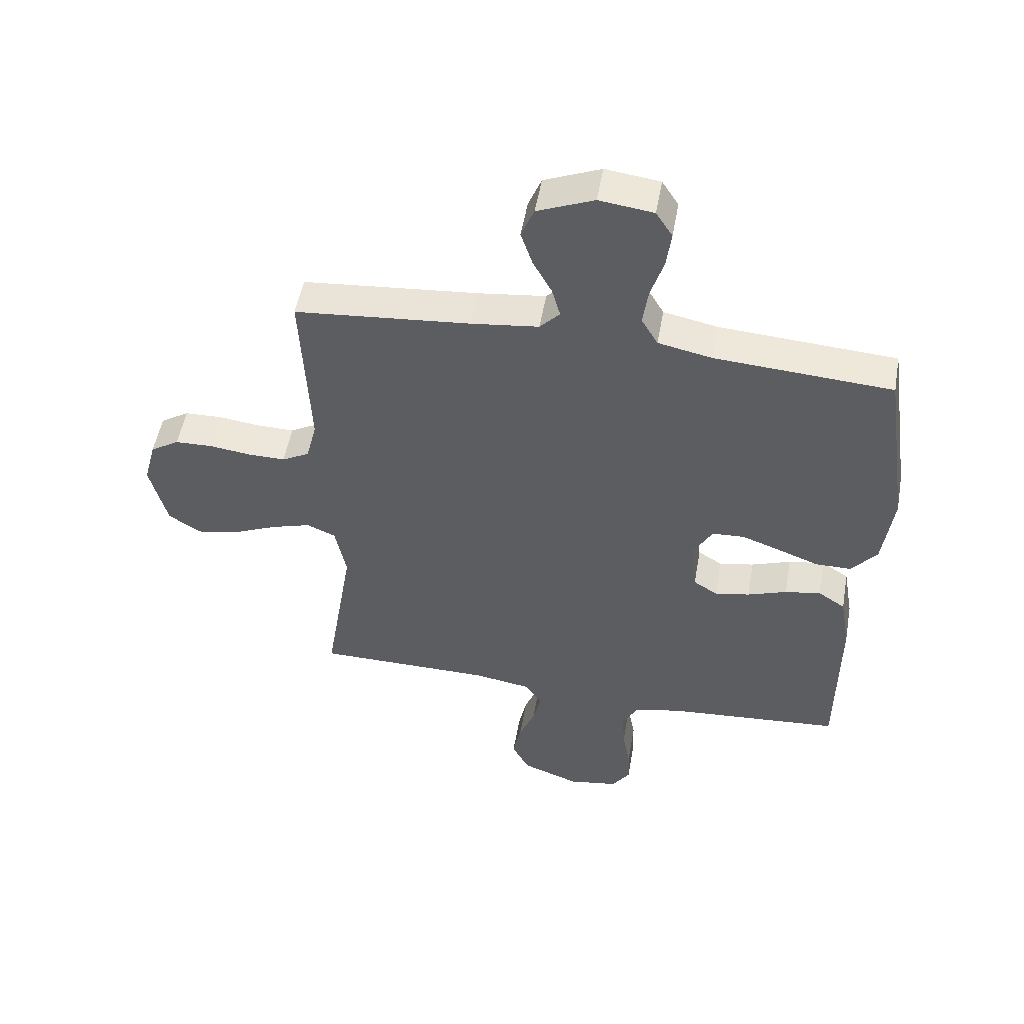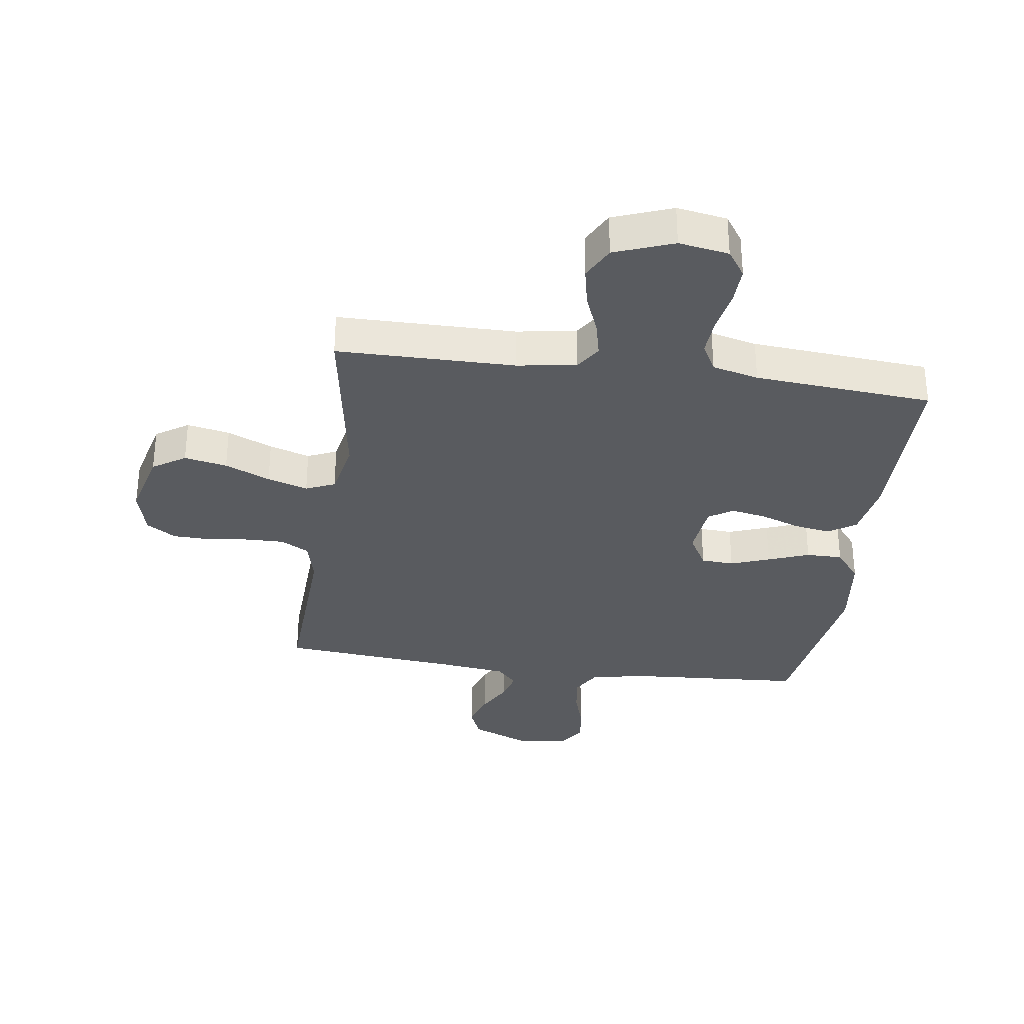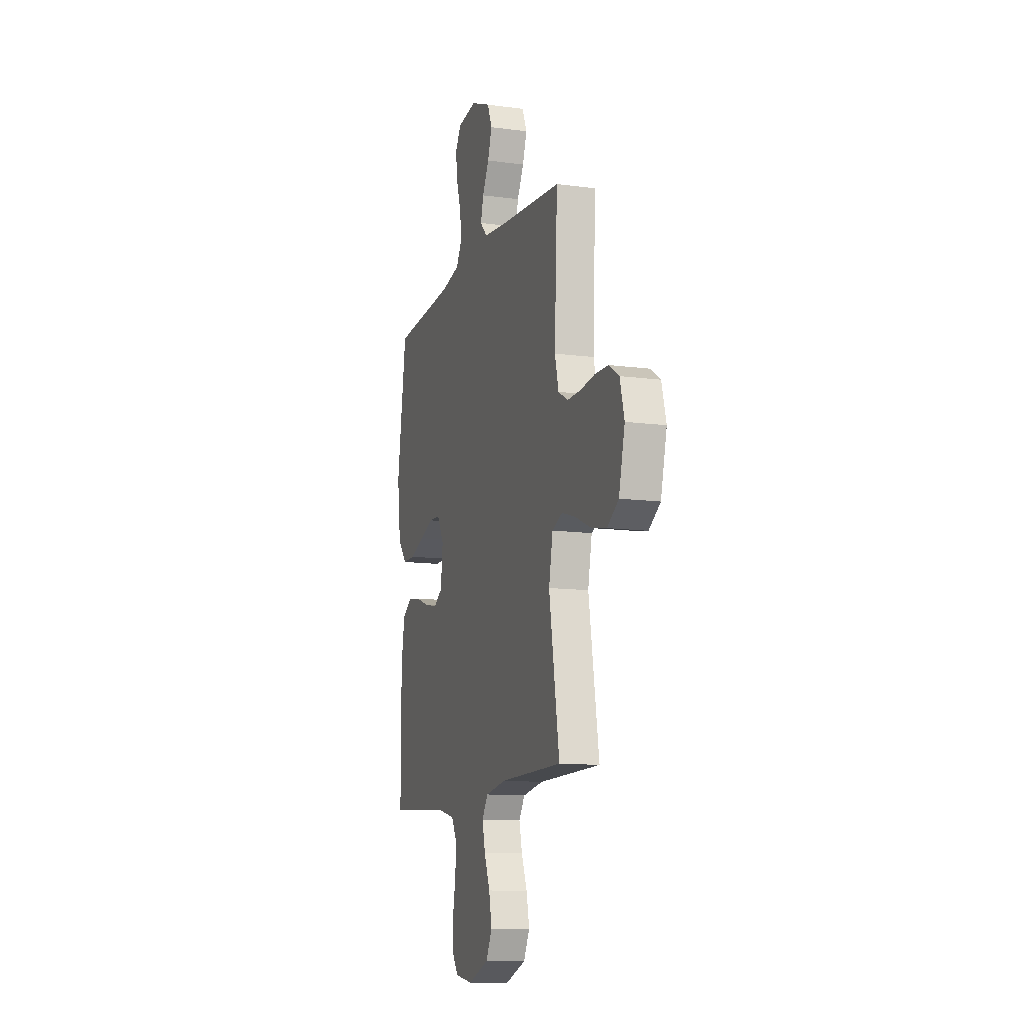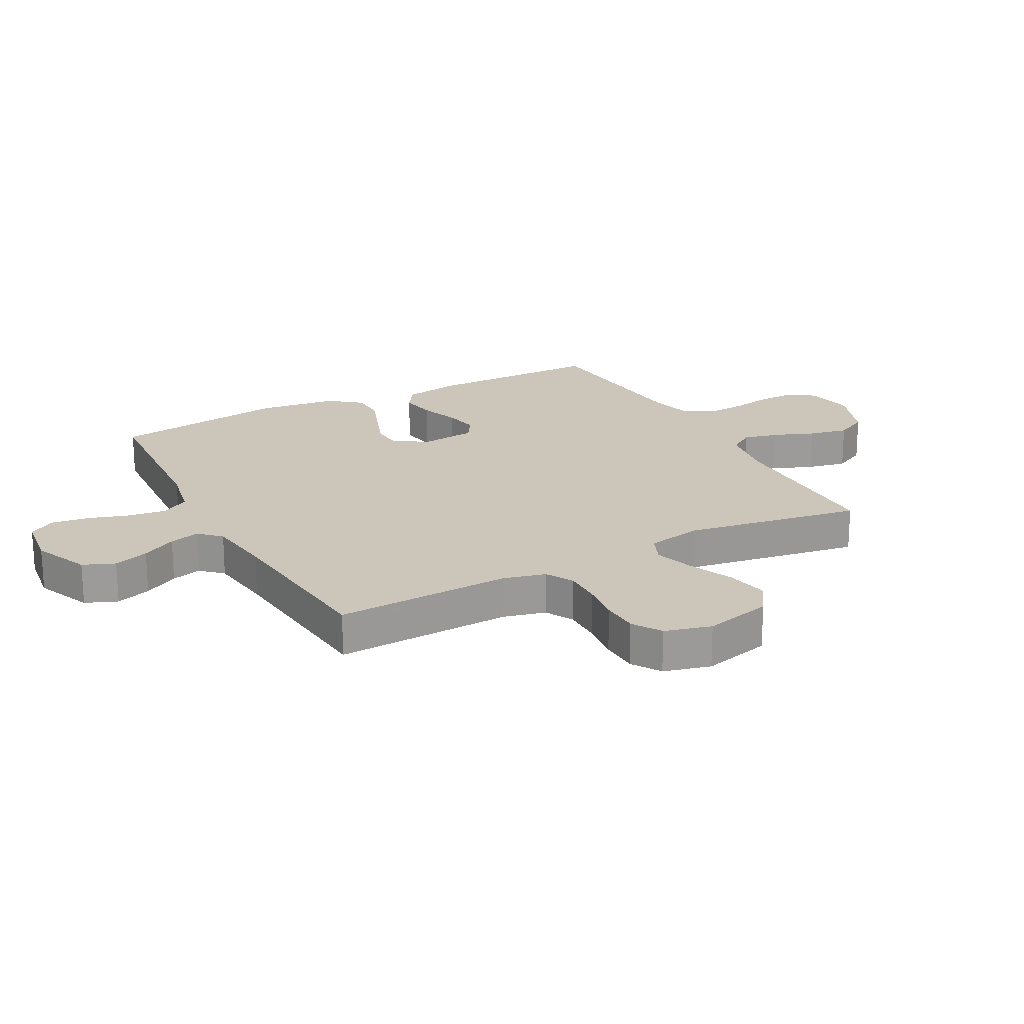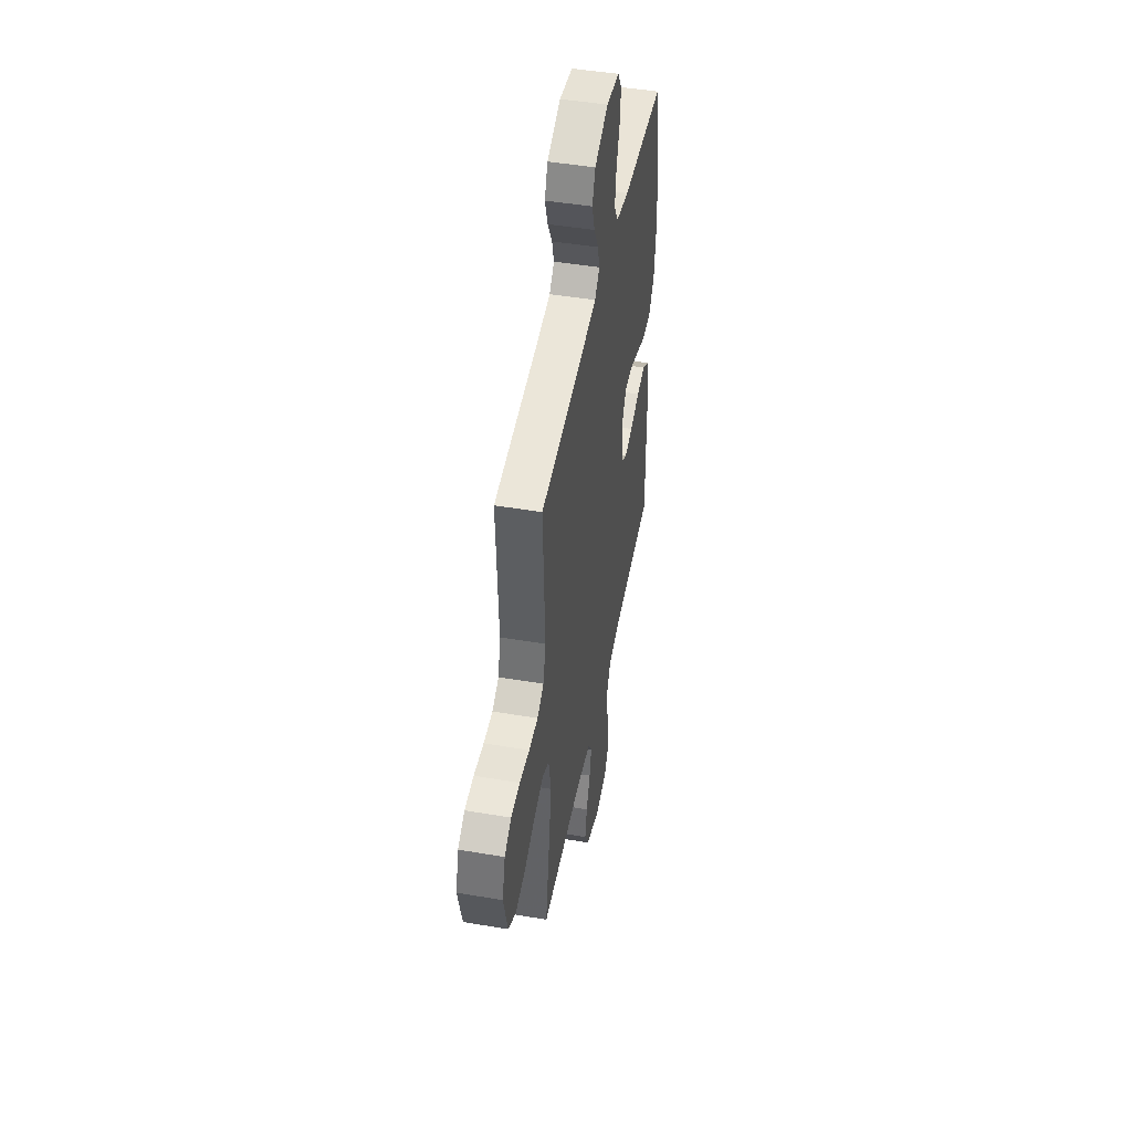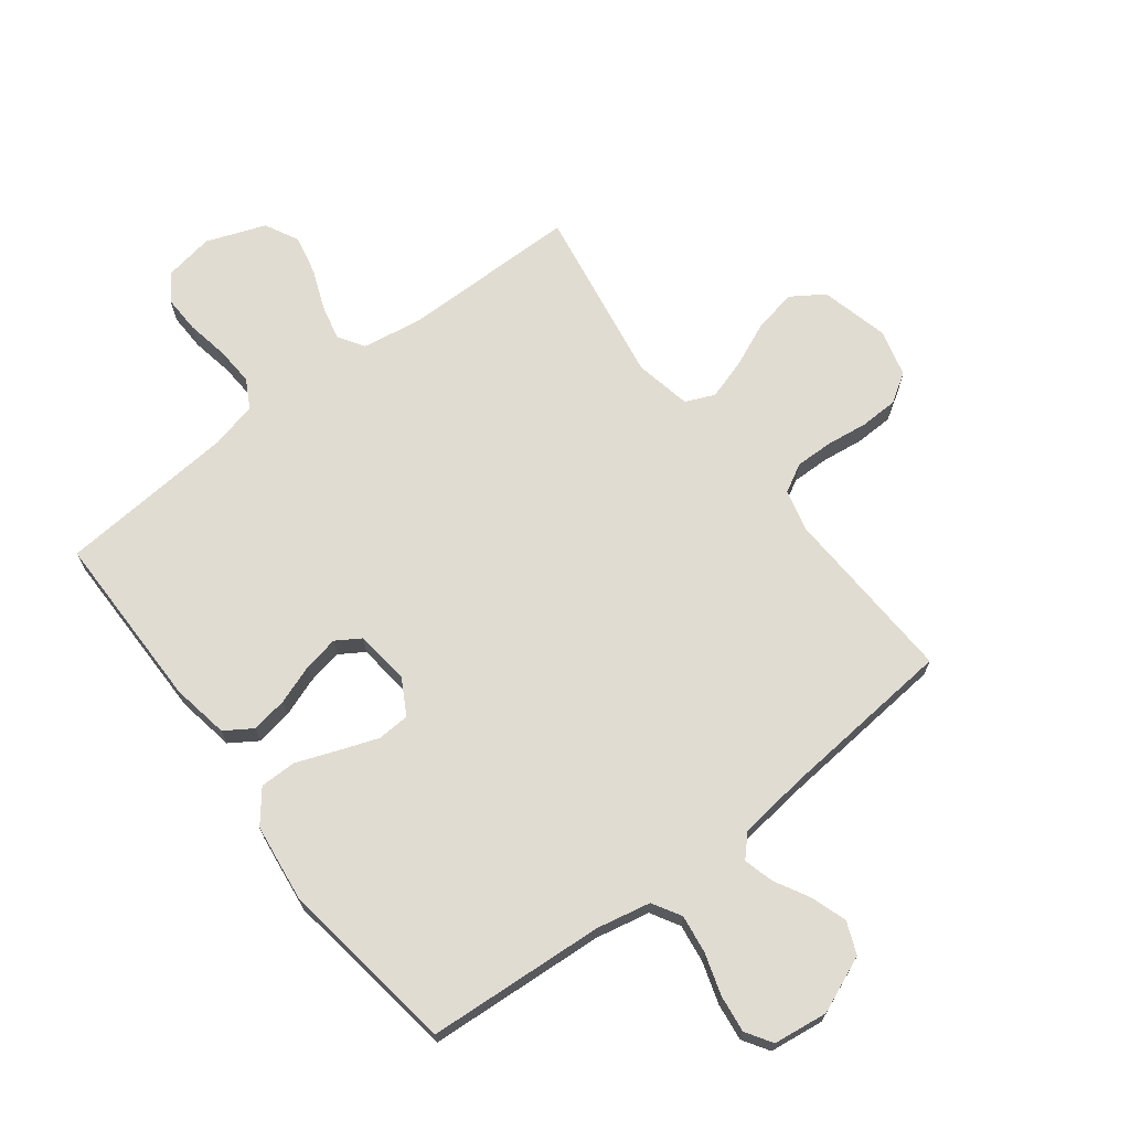
<metadata>
{"format":"obj","ext":"obj","renderer":"f3d","projection":"perspective","resolution":1024,"background":"white","views":[{"elev":51.8,"azim":-170.0,"up":"+Z"},{"elev":-32.6,"azim":172.0,"up":"+Y"},{"elev":-11.9,"azim":72.2,"up":"+Z"},{"elev":20.8,"azim":61.8,"up":"+Y"},{"elev":47.2,"azim":100.8,"up":"+Z"},{"elev":69.3,"azim":-37.4,"up":"+Y"}]}
</metadata>
<code>
v 0.5 0.07 -0.5
v 0.2 0.07 -0.502
v 0.101 0.07 -0.518
v 0.073 0.07 -0.561
v 0.087 0.07 -0.621
v 0.114 0.07 -0.689
v 0.128 0.07 -0.756
v 0.099 0.07 -0.812
v 0 0.07 -0.849
v -0.084 0.07 -0.835
v -0.115 0.07 -0.79
v -0.113 0.07 -0.727
v -0.1 0.07 -0.656
v -0.096 0.07 -0.591
v -0.122 0.07 -0.543
v -0.2 0.07 -0.524
v -0.5 0.07 -0.5
v -0.501 0.07 -0.2
v -0.484 0.07 -0.103
v -0.438 0.07 -0.073
v -0.377 0.07 -0.083
v -0.31 0.07 -0.107
v -0.251 0.07 -0.118
v -0.21 0.07 -0.092
v -0.2 0.07 0
v -0.233 0.07 0.059
v -0.288 0.07 0.062
v -0.354 0.07 0.038
v -0.423 0.07 0.012
v -0.484 0.07 0.012
v -0.527 0.07 0.066
v -0.544 0.07 0.2
v -0.5 0.07 0.5
v -0.2 0.07 0.52
v -0.109 0.07 0.539
v -0.081 0.07 0.587
v -0.09 0.07 0.652
v -0.112 0.07 0.722
v -0.12 0.07 0.785
v -0.092 0.07 0.829
v 0 0.07 0.841
v 0.096 0.07 0.801
v 0.118 0.07 0.747
v 0.098 0.07 0.687
v 0.066 0.07 0.628
v 0.052 0.07 0.577
v 0.086 0.07 0.541
v 0.2 0.07 0.527
v 0.5 0.07 0.5
v 0.486 0.07 0.2
v 0.504 0.07 0.128
v 0.551 0.07 0.102
v 0.615 0.07 0.103
v 0.685 0.07 0.112
v 0.749 0.07 0.11
v 0.798 0.07 0.079
v 0.819 0.07 0
v 0.79 0.07 -0.116
v 0.735 0.07 -0.152
v 0.663 0.07 -0.138
v 0.587 0.07 -0.105
v 0.519 0.07 -0.084
v 0.47 0.07 -0.105
v 0.451 0.07 -0.2
v 0.5 0 -0.5
v 0.2 0 -0.502
v 0.101 0 -0.518
v 0.073 0 -0.561
v 0.087 0 -0.621
v 0.114 0 -0.689
v 0.128 0 -0.756
v 0.099 0 -0.812
v 0 0 -0.849
v -0.084 0 -0.835
v -0.115 0 -0.79
v -0.113 0 -0.727
v -0.1 0 -0.656
v -0.096 0 -0.591
v -0.122 0 -0.543
v -0.2 0 -0.524
v -0.5 0 -0.5
v -0.501 0 -0.2
v -0.484 0 -0.103
v -0.438 0 -0.073
v -0.377 0 -0.083
v -0.31 0 -0.107
v -0.251 0 -0.118
v -0.21 0 -0.092
v -0.2 0 0
v -0.233 0 0.059
v -0.288 0 0.062
v -0.354 0 0.038
v -0.423 0 0.012
v -0.484 0 0.012
v -0.527 0 0.066
v -0.544 0 0.2
v -0.5 0 0.5
v -0.2 0 0.52
v -0.109 0 0.539
v -0.081 0 0.587
v -0.09 0 0.652
v -0.112 0 0.722
v -0.12 0 0.785
v -0.092 0 0.829
v 0 0 0.841
v 0.096 0 0.801
v 0.118 0 0.747
v 0.098 0 0.687
v 0.066 0 0.628
v 0.052 0 0.577
v 0.086 0 0.541
v 0.2 0 0.527
v 0.5 0 0.5
v 0.486 0 0.2
v 0.504 0 0.128
v 0.551 0 0.102
v 0.615 0 0.103
v 0.685 0 0.112
v 0.749 0 0.11
v 0.798 0 0.079
v 0.819 0 0
v 0.79 0 -0.116
v 0.735 0 -0.152
v 0.663 0 -0.138
v 0.587 0 -0.105
v 0.519 0 -0.084
v 0.47 0 -0.105
v 0.451 0 -0.2
f 58 59 60 61
f 58 61 62
f 57 58 62
f 56 57 62
f 53 54 55 56
f 52 53 56 62
f 51 52 62 63
f 48 49 50
f 47 48 50 51
f 42 43 44 45
f 42 45 46
f 41 42 46
f 40 41 46
f 37 38 39 40
f 36 37 40 46
f 35 36 46 47
f 31 32 33 34
f 28 29 30 31
f 27 28 31 34
f 26 27 34 35
f 19 20 21 22
f 19 22 23
f 16 17 18 19
f 15 16 19 23
f 14 15 23 24
f 10 11 12 13
f 10 13 14
f 9 10 14
f 5 6 7 8
f 4 5 8 9
f 64 1 2
f 64 2 3
f 63 64 3
f 51 63 3
f 47 51 3 4
f 25 26 35 47
f 14 24 25 47
f 4 9 14 47
f 125 124 123 122
f 126 125 122
f 126 122 121
f 126 121 120
f 120 119 118 117
f 126 120 117 116
f 127 126 116 115
f 114 113 112
f 115 114 112 111
f 109 108 107 106
f 110 109 106
f 110 106 105
f 110 105 104
f 104 103 102 101
f 110 104 101 100
f 111 110 100 99
f 98 97 96 95
f 95 94 93 92
f 98 95 92 91
f 99 98 91 90
f 86 85 84 83
f 87 86 83
f 83 82 81 80
f 87 83 80 79
f 88 87 79 78
f 77 76 75 74
f 78 77 74
f 78 74 73
f 72 71 70 69
f 73 72 69 68
f 66 65 128
f 67 66 128
f 67 128 127
f 67 127 115
f 68 67 115 111
f 111 99 90 89
f 111 89 88 78
f 111 78 73 68
f 1 65 66 2
f 2 66 67 3
f 3 67 68 4
f 4 68 69 5
f 5 69 70 6
f 6 70 71 7
f 7 71 72 8
f 8 72 73 9
f 9 73 74 10
f 10 74 75 11
f 11 75 76 12
f 12 76 77 13
f 13 77 78 14
f 14 78 79 15
f 15 79 80 16
f 16 80 81 17
f 17 81 82 18
f 18 82 83 19
f 19 83 84 20
f 20 84 85 21
f 21 85 86 22
f 22 86 87 23
f 23 87 88 24
f 24 88 89 25
f 25 89 90 26
f 26 90 91 27
f 27 91 92 28
f 28 92 93 29
f 29 93 94 30
f 30 94 95 31
f 31 95 96 32
f 32 96 97 33
f 33 97 98 34
f 34 98 99 35
f 35 99 100 36
f 36 100 101 37
f 37 101 102 38
f 38 102 103 39
f 39 103 104 40
f 40 104 105 41
f 41 105 106 42
f 42 106 107 43
f 43 107 108 44
f 44 108 109 45
f 45 109 110 46
f 46 110 111 47
f 47 111 112 48
f 48 112 113 49
f 49 113 114 50
f 50 114 115 51
f 51 115 116 52
f 52 116 117 53
f 53 117 118 54
f 54 118 119 55
f 55 119 120 56
f 56 120 121 57
f 57 121 122 58
f 58 122 123 59
f 59 123 124 60
f 60 124 125 61
f 61 125 126 62
f 62 126 127 63
f 63 127 128 64
f 64 128 65 1

</code>
